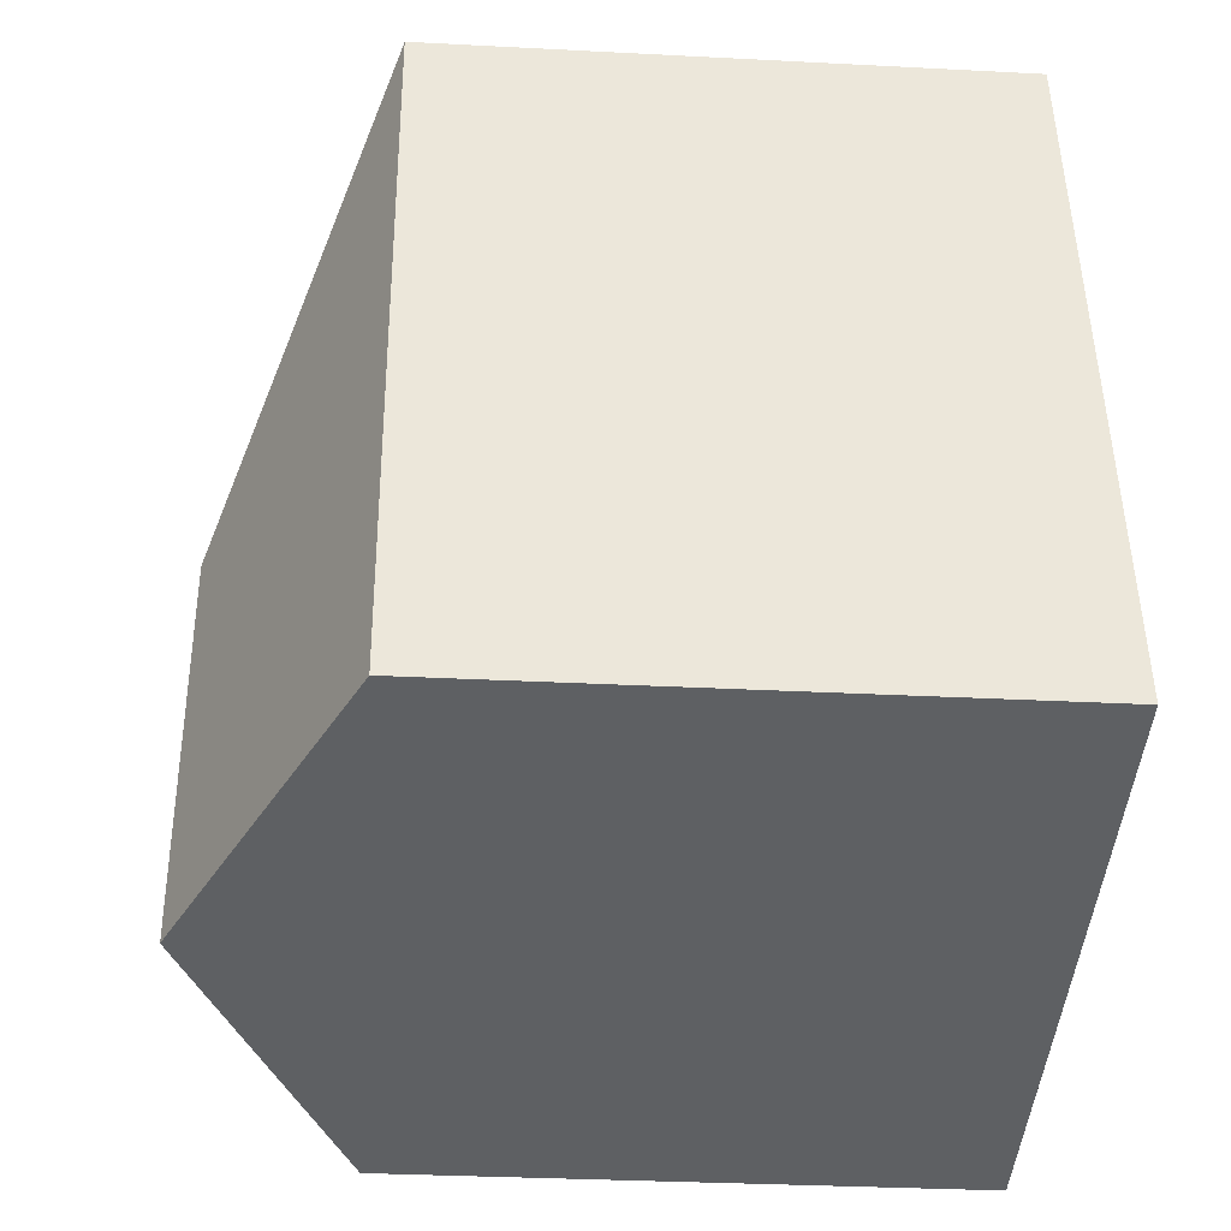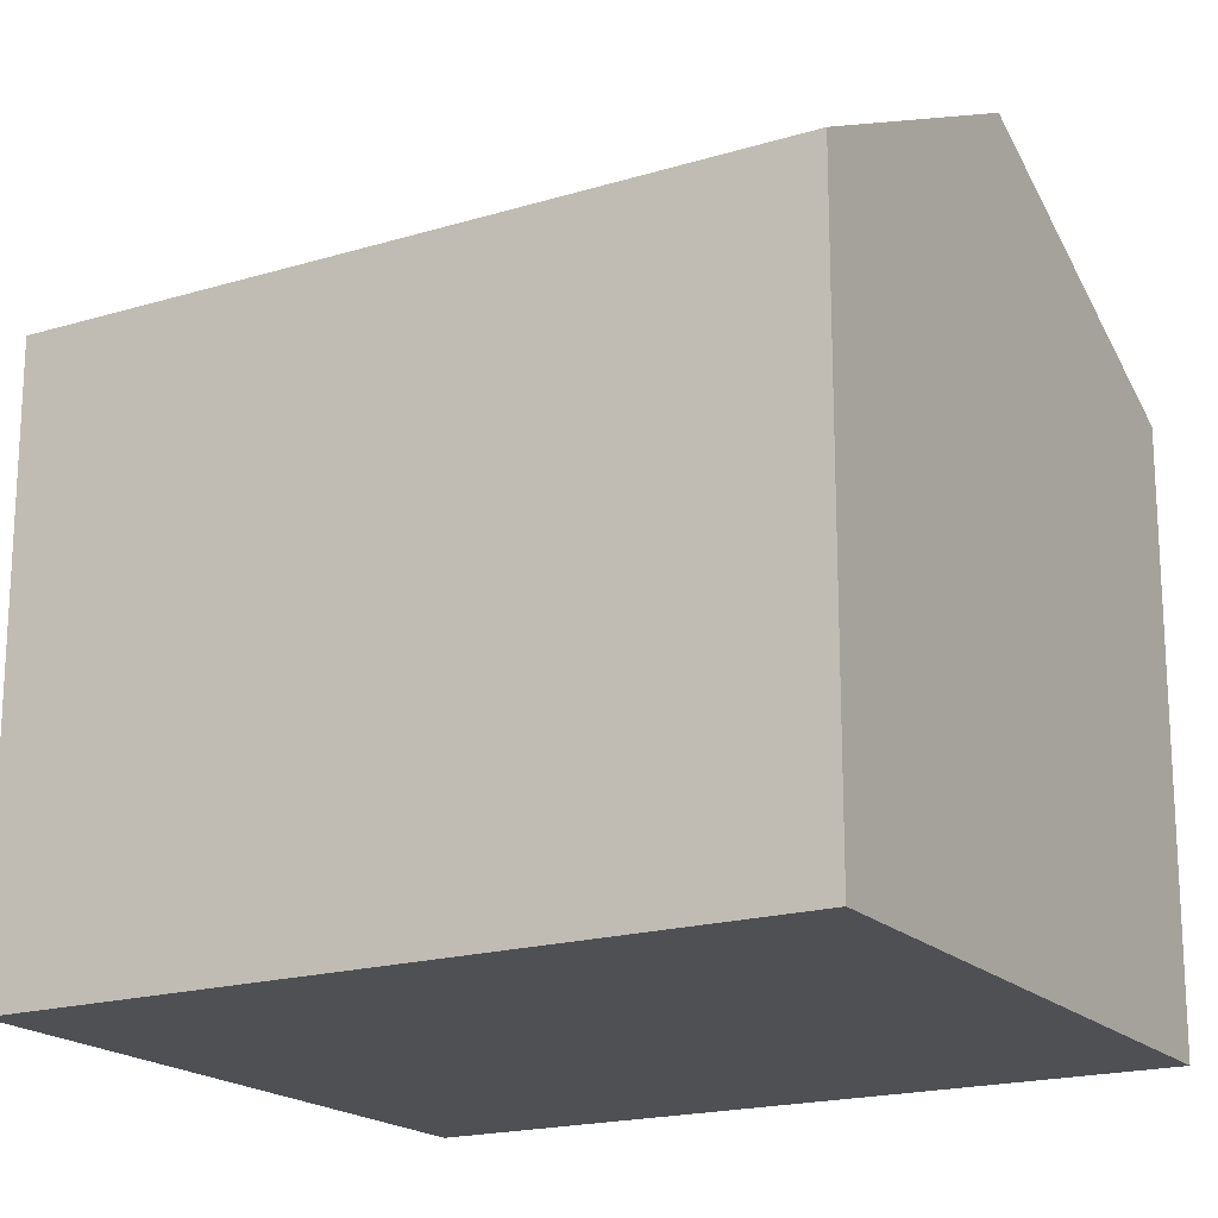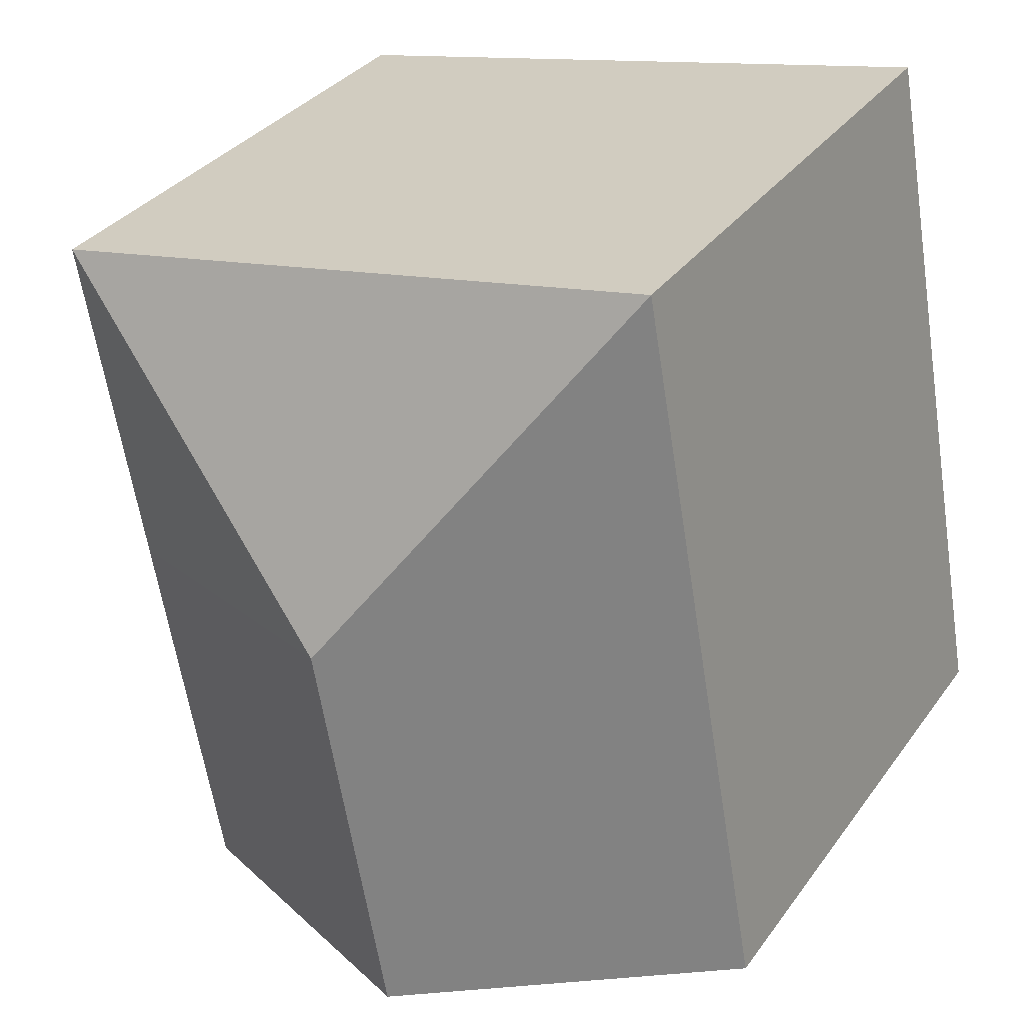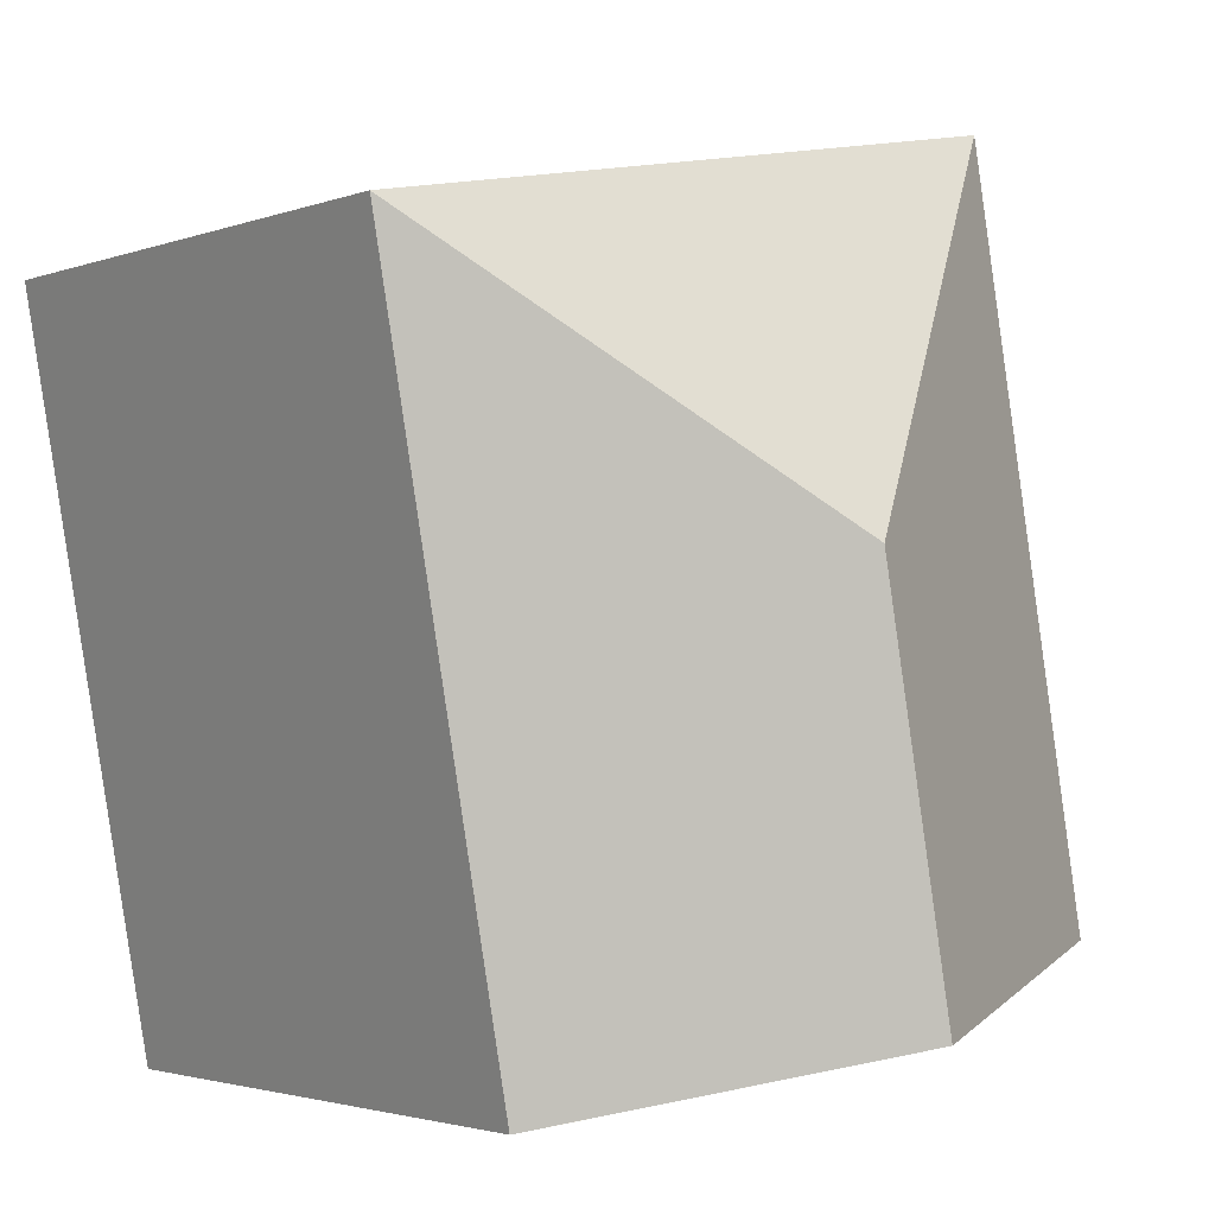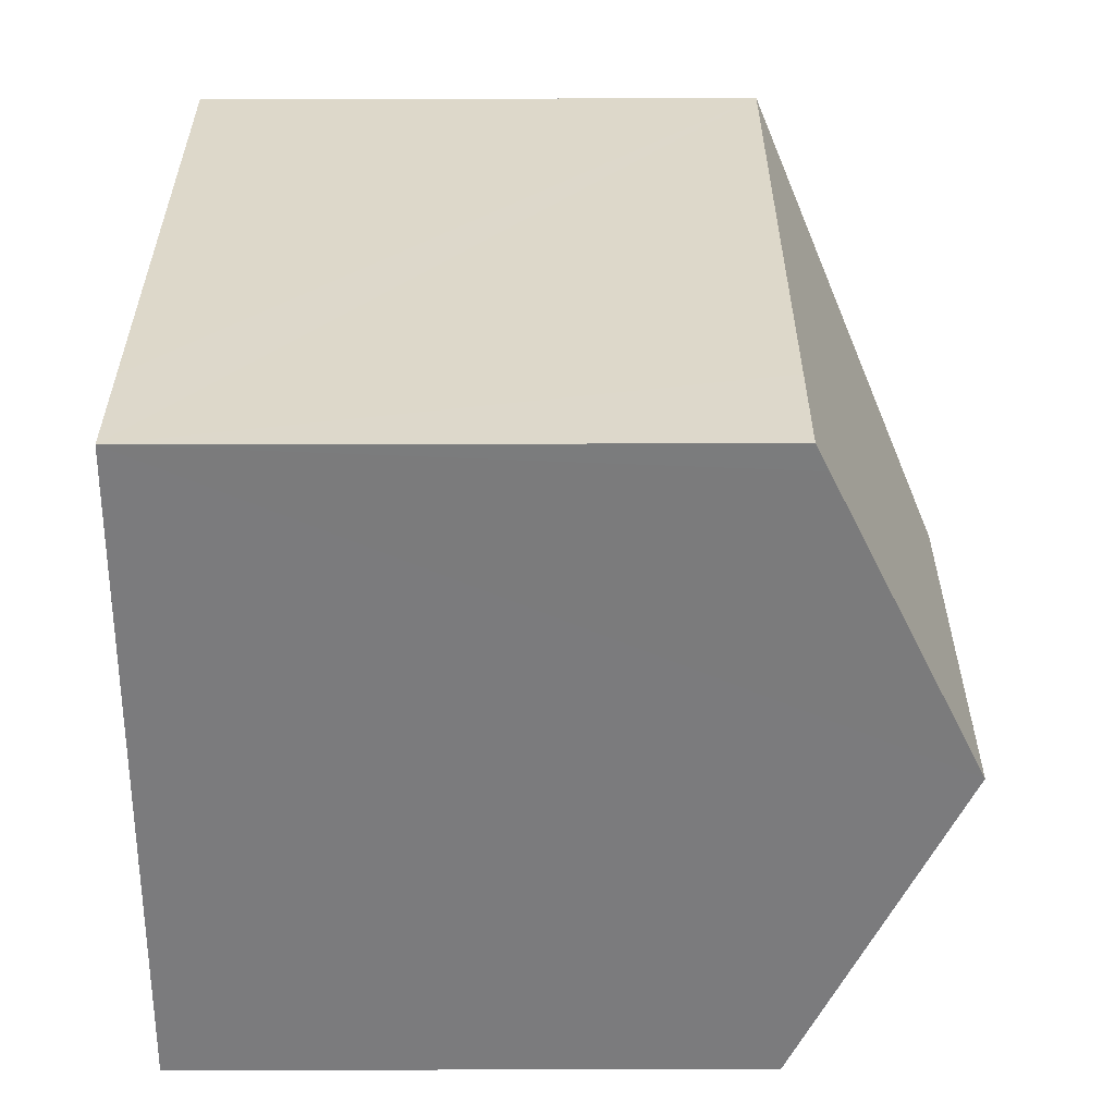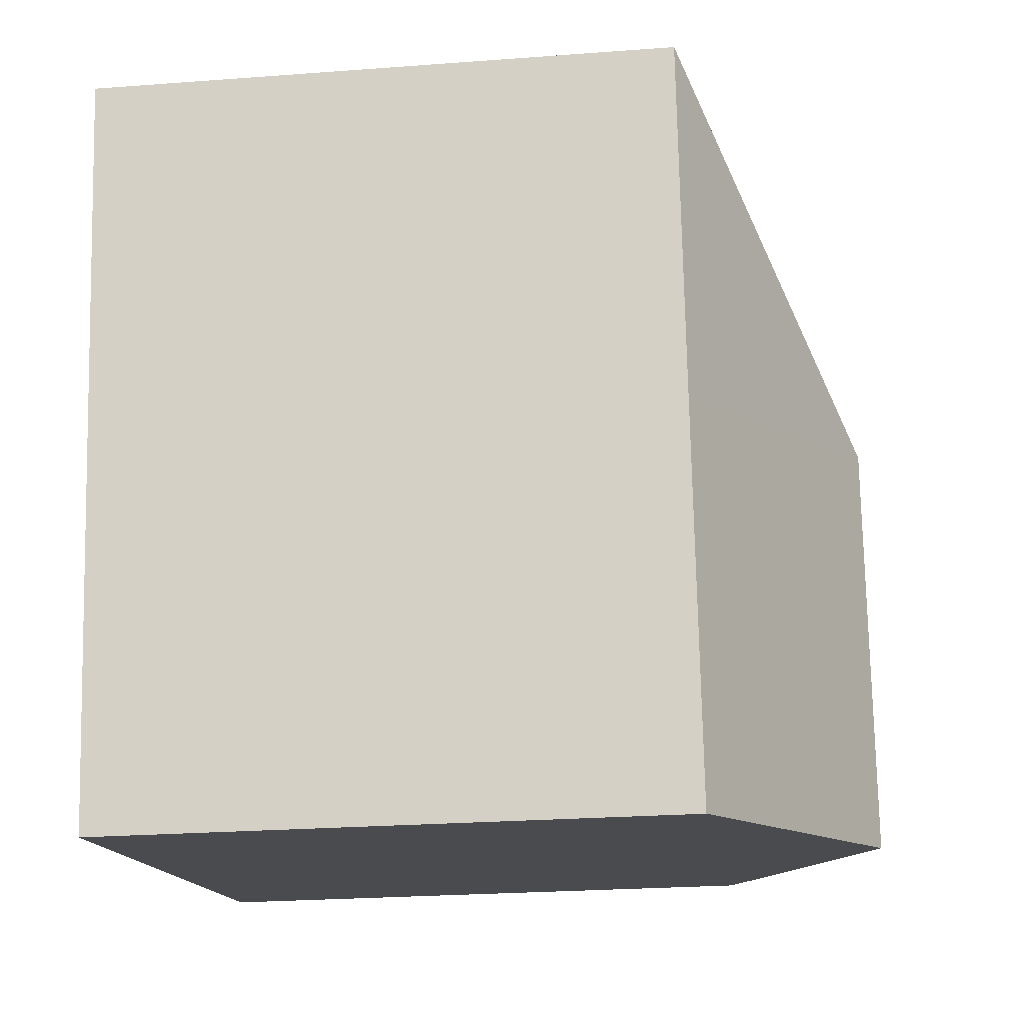
<metadata>
{"format":"obj","ext":"obj","renderer":"f3d","projection":"perspective","resolution":1024,"background":"white","views":[{"elev":-31.9,"azim":-94.2,"up":"+Z"},{"elev":-18.7,"azim":130.5,"up":"+Y"},{"elev":33.2,"azim":-149.8,"up":"+Z"},{"elev":-2.4,"azim":142.0,"up":"+Z"},{"elev":-69.3,"azim":90.1,"up":"+Z"},{"elev":-24.9,"azim":97.0,"up":"+Z"}]}
</metadata>
<code>
v  14.57 11.61 5.307
v  8.059 14.89 6.918
v  15.84 11.61 12.25
v  6.579 14.89 -1.252
v  13.59 11.61 -0.098
v  13.14 11.61 -2.501
v  12.63 11.87 -2.404
v  2.673 11.61 14.76
v  0 11.61 7.106e-16
v  13.14 1.531e-16 -2.501
v  6.579 7.666e-17 -1.252
v  0 0 0
v  12.63 1.472e-16 -2.404
v  2.673 -9.038e-16 14.76
v  15.84 -7.503e-16 12.25
v  13.59 6.001e-18 -0.098
v  14.57 -3.25e-16 5.307
g defaultobject
f 1 2 3
f 2 1 4
f 4 1 5
f 4 5 6
f 4 6 7
f 2 8 3
f 9 2 4
f 2 9 8
f 10 7 6
f 7 10 4
f 4 10 9
f 9 10 11
f 9 11 12
f 11 10 13
f 12 8 9
f 8 12 14
f 14 3 8
f 3 14 15
f 5 10 6
f 10 5 1
f 10 1 3
f 10 3 16
f 16 3 17
f 17 3 15
f 11 14 12
f 14 11 15
f 15 11 13
f 15 13 10
f 15 10 16
f 15 16 17

</code>
